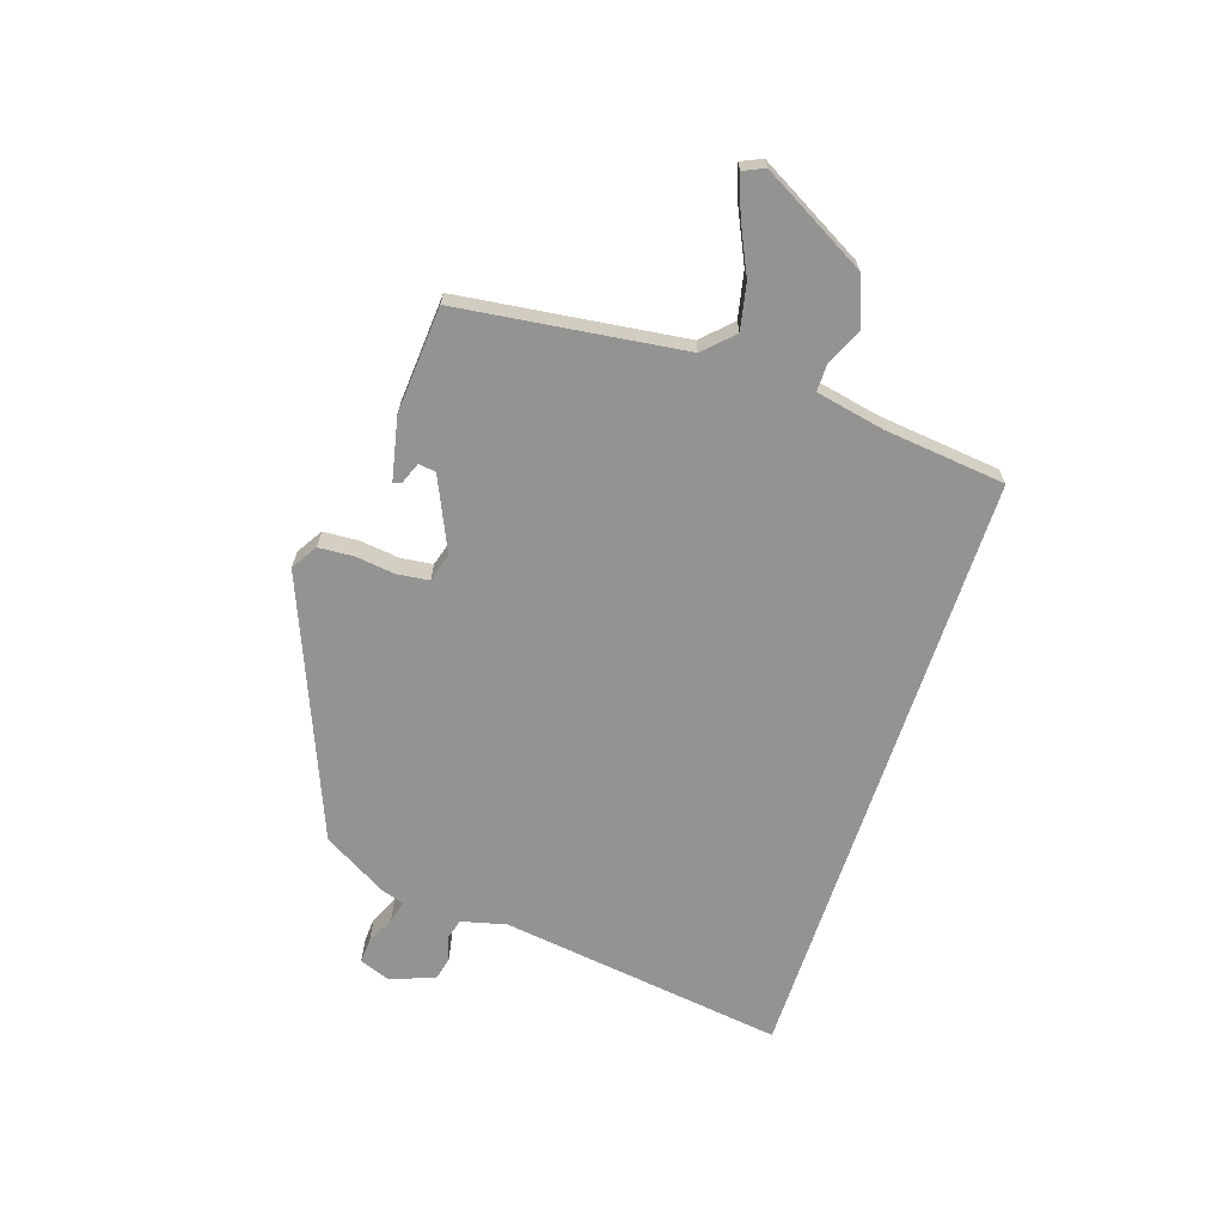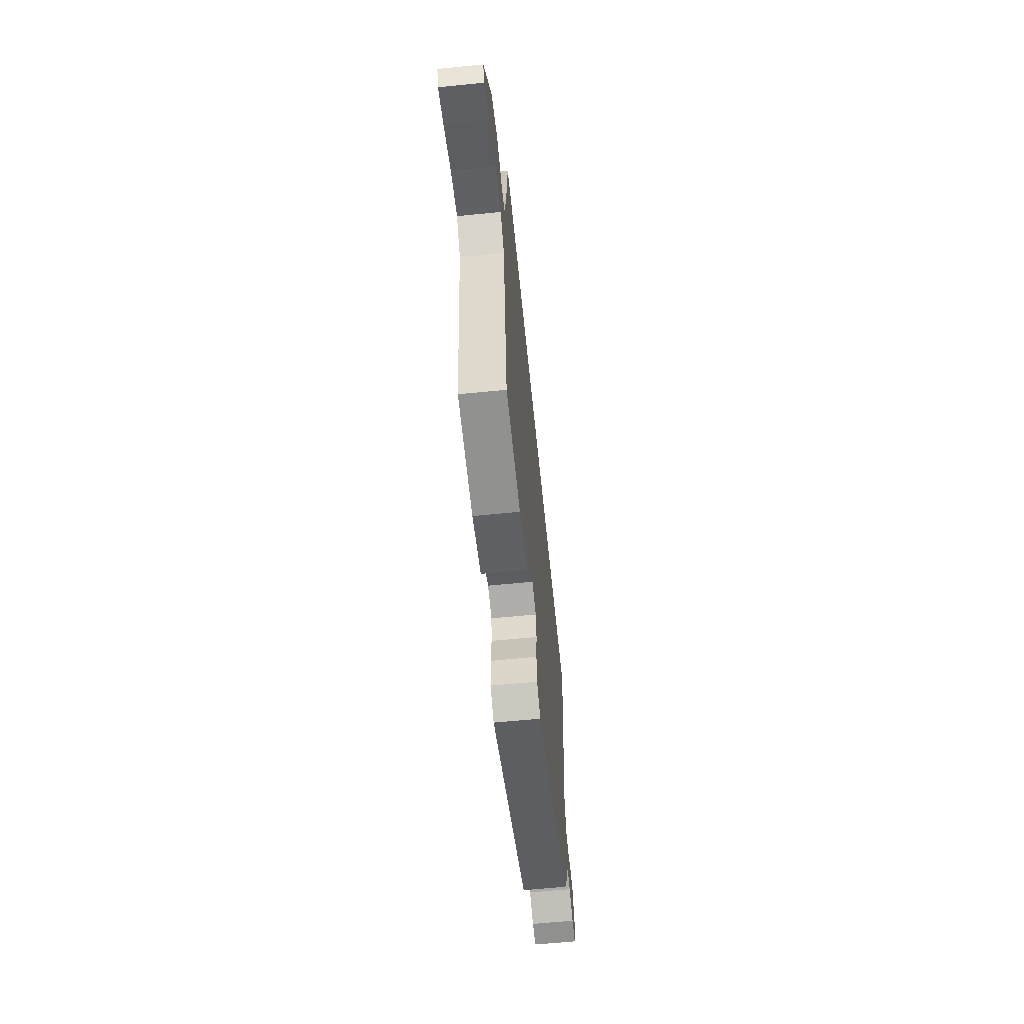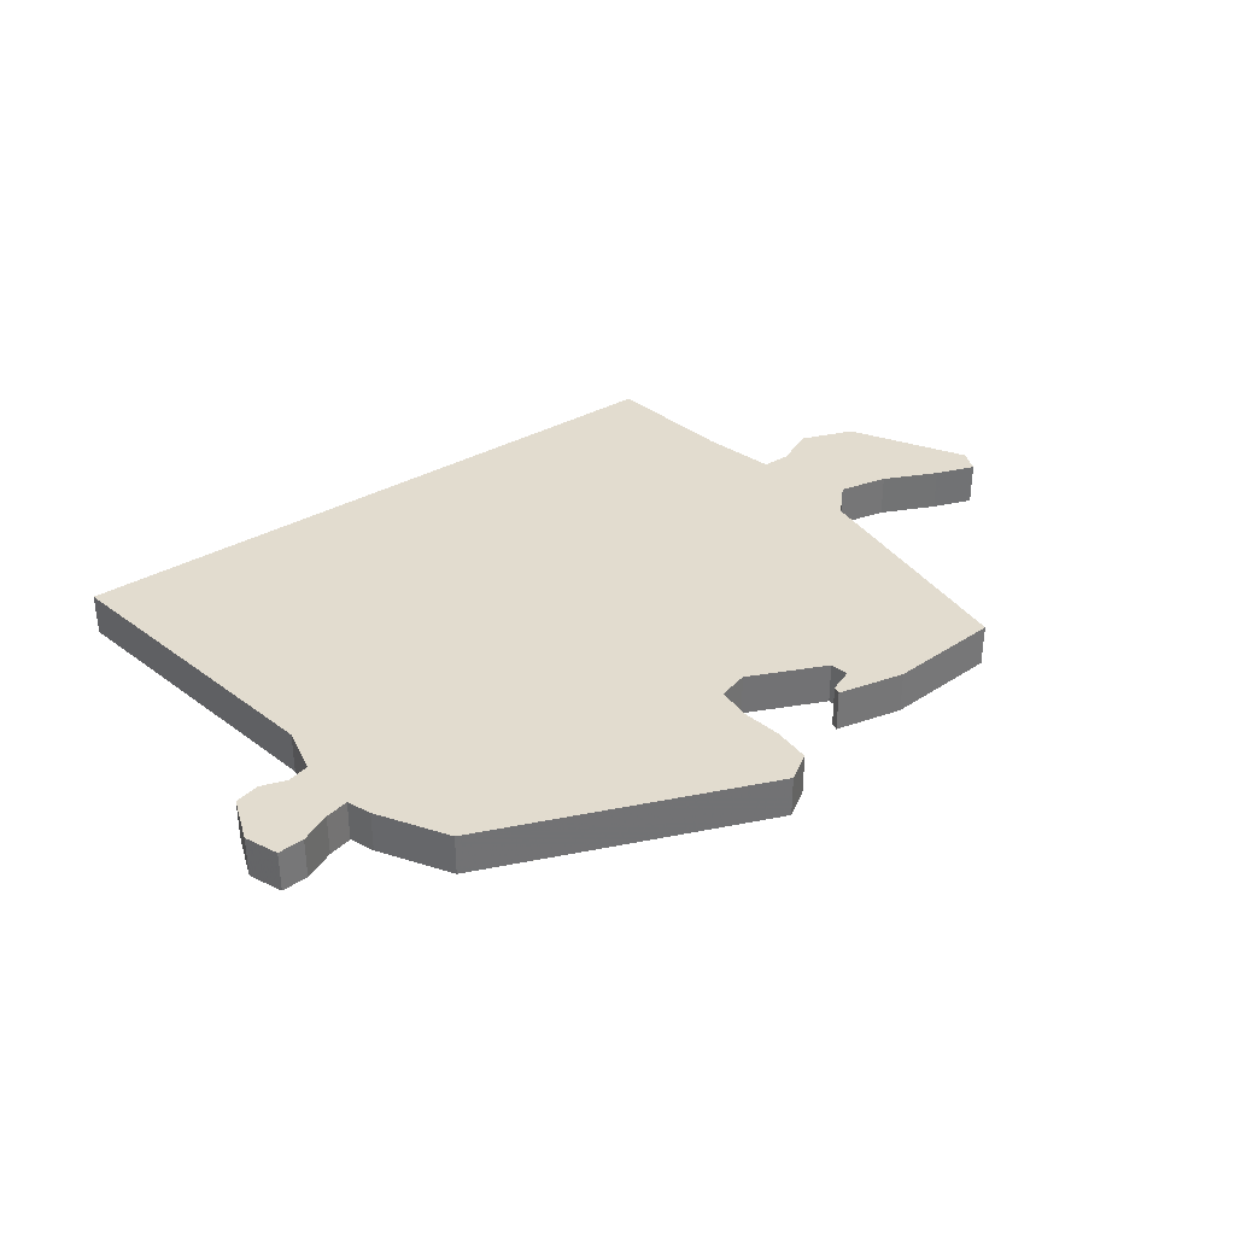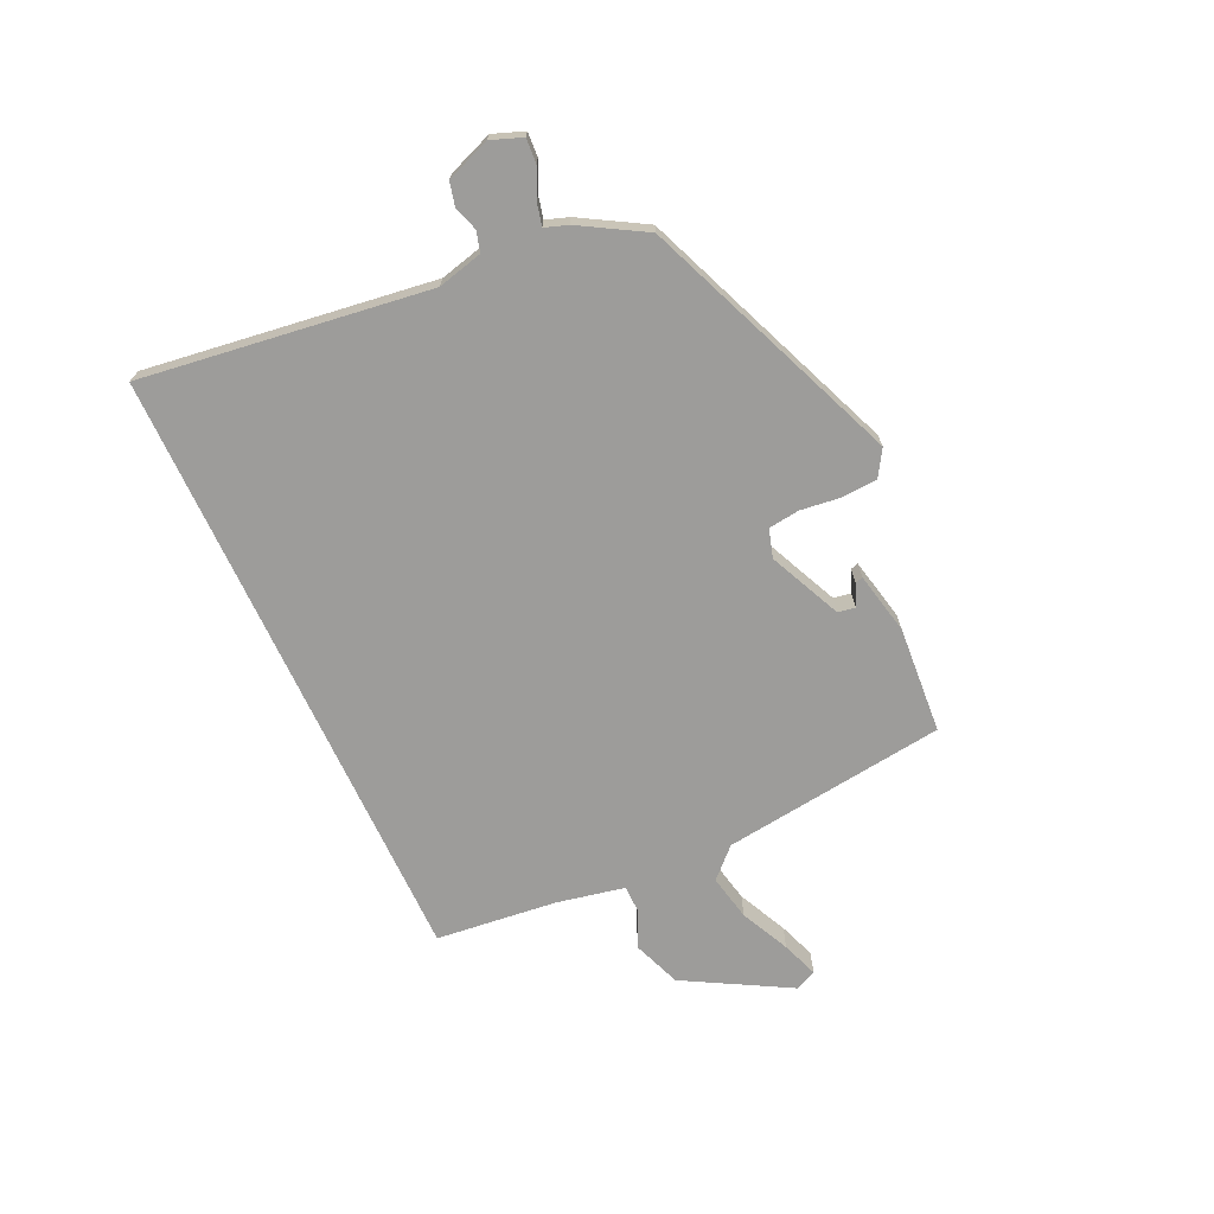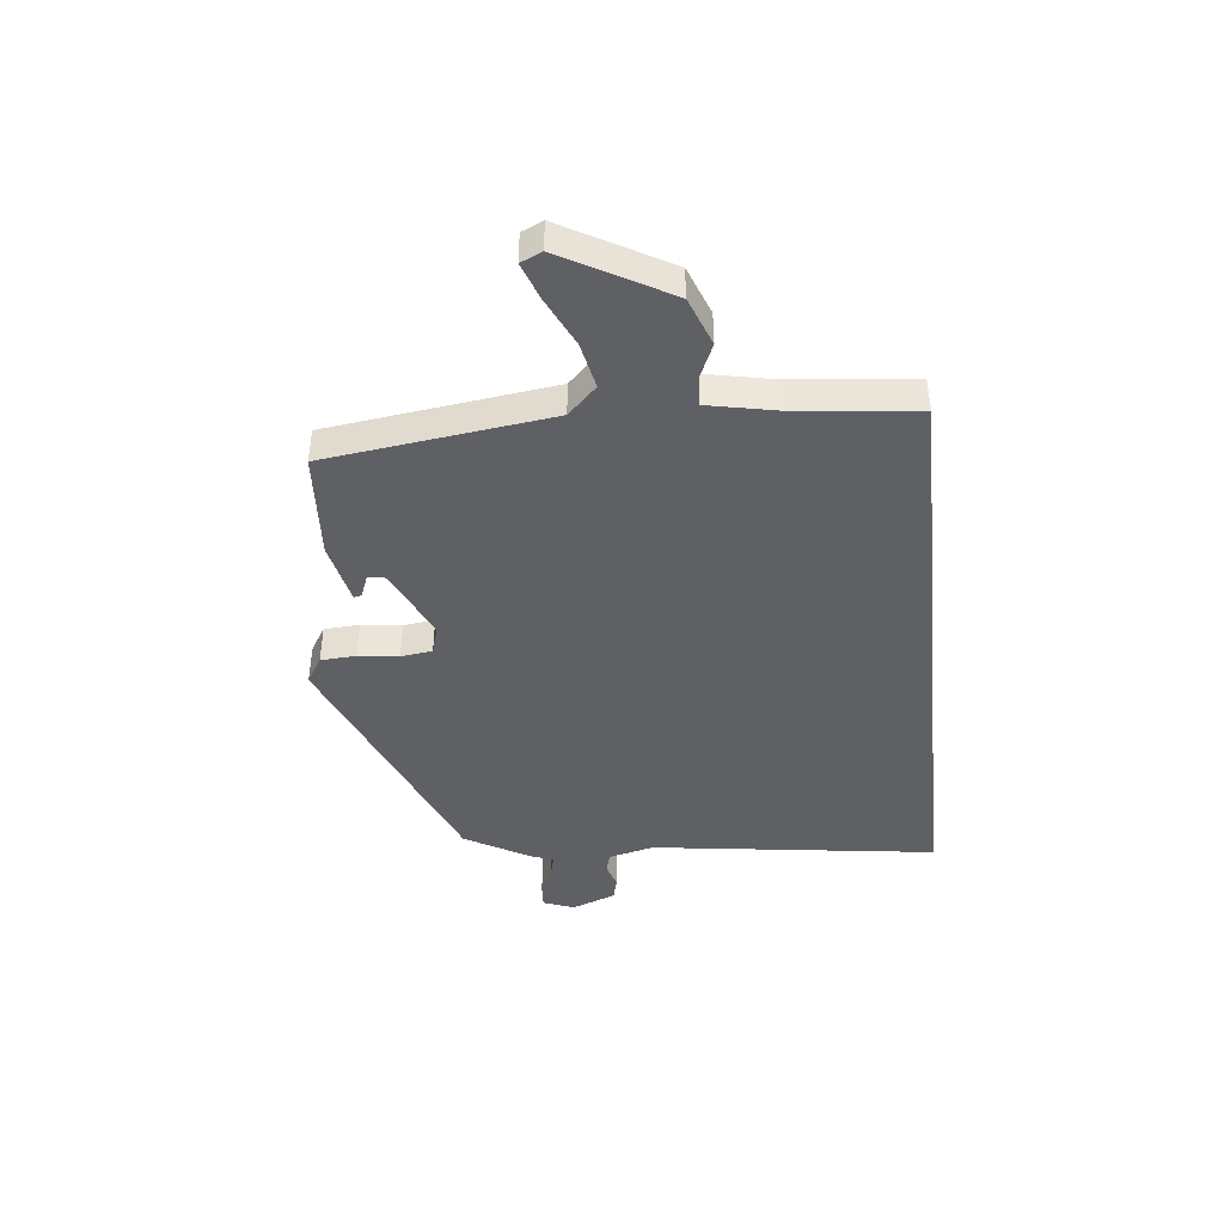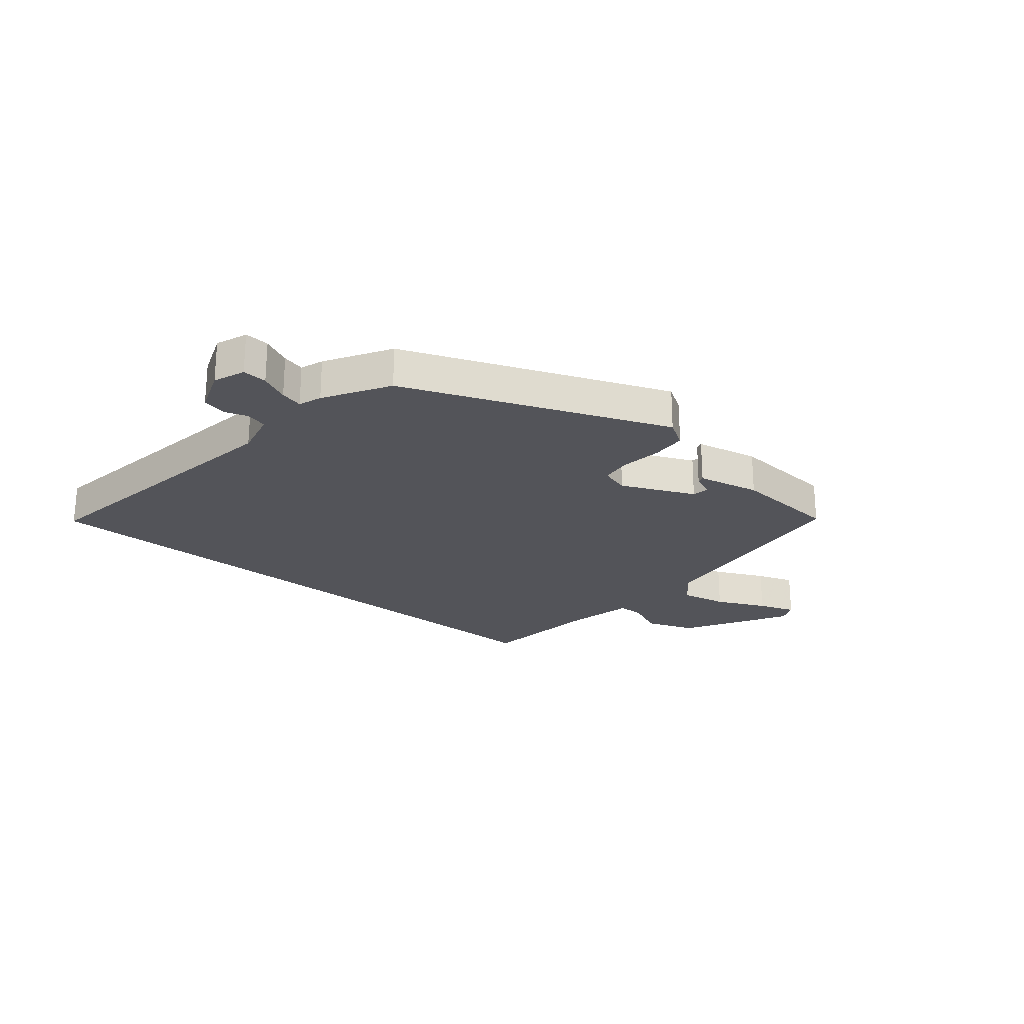
<metadata>
{"format":"obj","ext":"obj","renderer":"f3d","projection":"perspective","resolution":1024,"background":"white","views":[{"elev":-66.7,"azim":-108.2,"up":"+Y"},{"elev":-61.7,"azim":-84.2,"up":"+Z"},{"elev":34.7,"azim":142.9,"up":"+Y"},{"elev":-70.0,"azim":114.9,"up":"+Y"},{"elev":-42.8,"azim":-83.7,"up":"+Y"},{"elev":-23.7,"azim":139.9,"up":"+Y"}]}
</metadata>
<code>
v -0.49 0.07 0.5
v 0.605 0.07 0.5
v 0.534 0.07 -0.013
v 0.554 0.07 -0.094
v 0.591 0.07 -0.104
v 0.634 0.07 -0.09
v 0.676 0.07 -0.1
v 0.706 0.07 -0.179
v 0.685 0.07 -0.235
v 0.641 0.07 -0.232
v 0.59 0.07 -0.208
v 0.55 0.07 -0.198
v 0.536 0.07 -0.239
v 0.469 0.07 -0.354
v 0.004 0.07 -0.542
v -0.043 0.07 -0.513
v -0.047 0.07 -0.45
v -0.038 0.07 -0.378
v -0.045 0.07 -0.322
v -0.096 0.07 -0.307
v -0.226 0.07 -0.366
v -0.231 0.07 -0.397
v -0.191 0.07 -0.413
v -0.187 0.07 -0.427
v -0.299 0.07 -0.451
v -0.49 0.07 -0.437
v -0.541 0.07 -0.036
v -0.591 0.07 0.015
v -0.673 0.07 -0.002
v -0.762 0.07 -0.044
v -0.828 0.07 -0.068
v -0.845 0.07 -0.03
v -0.74 0.07 0.158
v -0.653 0.07 0.191
v -0.586 0.07 0.161
v -0.539 0.07 0.161
v -0.514 0.07 0.283
v -0.49 0 0.5
v 0.605 0 0.5
v 0.534 0 -0.013
v 0.554 0 -0.094
v 0.591 0 -0.104
v 0.634 0 -0.09
v 0.676 0 -0.1
v 0.706 0 -0.179
v 0.685 0 -0.235
v 0.641 0 -0.232
v 0.59 0 -0.208
v 0.55 0 -0.198
v 0.536 0 -0.239
v 0.469 0 -0.354
v 0.004 0 -0.542
v -0.043 0 -0.513
v -0.047 0 -0.45
v -0.038 0 -0.378
v -0.045 0 -0.322
v -0.096 0 -0.307
v -0.226 0 -0.366
v -0.231 0 -0.397
v -0.191 0 -0.413
v -0.187 0 -0.427
v -0.299 0 -0.451
v -0.49 0 -0.437
v -0.541 0 -0.036
v -0.591 0 0.015
v -0.673 0 -0.002
v -0.762 0 -0.044
v -0.828 0 -0.068
v -0.845 0 -0.03
v -0.74 0 0.158
v -0.653 0 0.191
v -0.586 0 0.161
v -0.539 0 0.161
v -0.514 0 0.283
f 32 33 34 35
f 32 35 36
f 29 30 31 32
f 28 29 32 36
f 27 28 36
f 26 27 36 37
f 22 23 24 25
f 21 22 25 26
f 20 21 26 37
f 15 16 17 18
f 15 18 19
f 12 13 14 15
f 12 15 19
f 8 9 10 11
f 8 11 12
f 5 6 7 8
f 4 5 8 12
f 3 4 12 19
f 3 19 20 37
f 1 2 3 37
f 72 71 70 69
f 73 72 69
f 69 68 67 66
f 73 69 66 65
f 73 65 64
f 74 73 64 63
f 62 61 60 59
f 63 62 59 58
f 74 63 58 57
f 55 54 53 52
f 56 55 52
f 52 51 50 49
f 56 52 49
f 48 47 46 45
f 49 48 45
f 45 44 43 42
f 49 45 42 41
f 56 49 41 40
f 74 57 56 40
f 74 40 39 38
f 1 38 39 2
f 2 39 40 3
f 3 40 41 4
f 4 41 42 5
f 5 42 43 6
f 6 43 44 7
f 7 44 45 8
f 8 45 46 9
f 9 46 47 10
f 10 47 48 11
f 11 48 49 12
f 12 49 50 13
f 13 50 51 14
f 14 51 52 15
f 15 52 53 16
f 16 53 54 17
f 17 54 55 18
f 18 55 56 19
f 19 56 57 20
f 20 57 58 21
f 21 58 59 22
f 22 59 60 23
f 23 60 61 24
f 24 61 62 25
f 25 62 63 26
f 26 63 64 27
f 27 64 65 28
f 28 65 66 29
f 29 66 67 30
f 30 67 68 31
f 31 68 69 32
f 32 69 70 33
f 33 70 71 34
f 34 71 72 35
f 35 72 73 36
f 36 73 74 37
f 37 74 38 1

</code>
